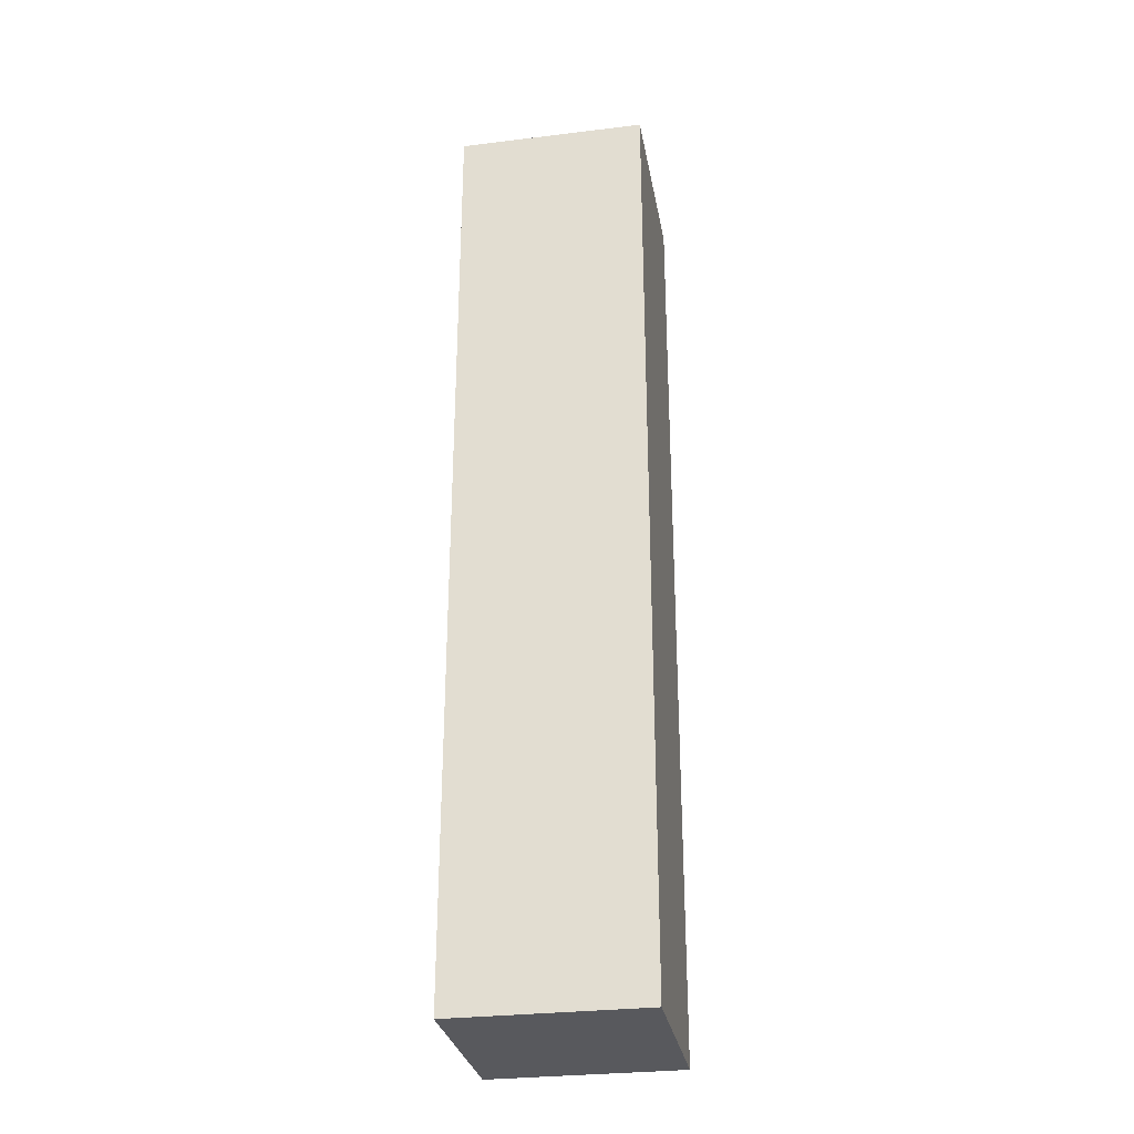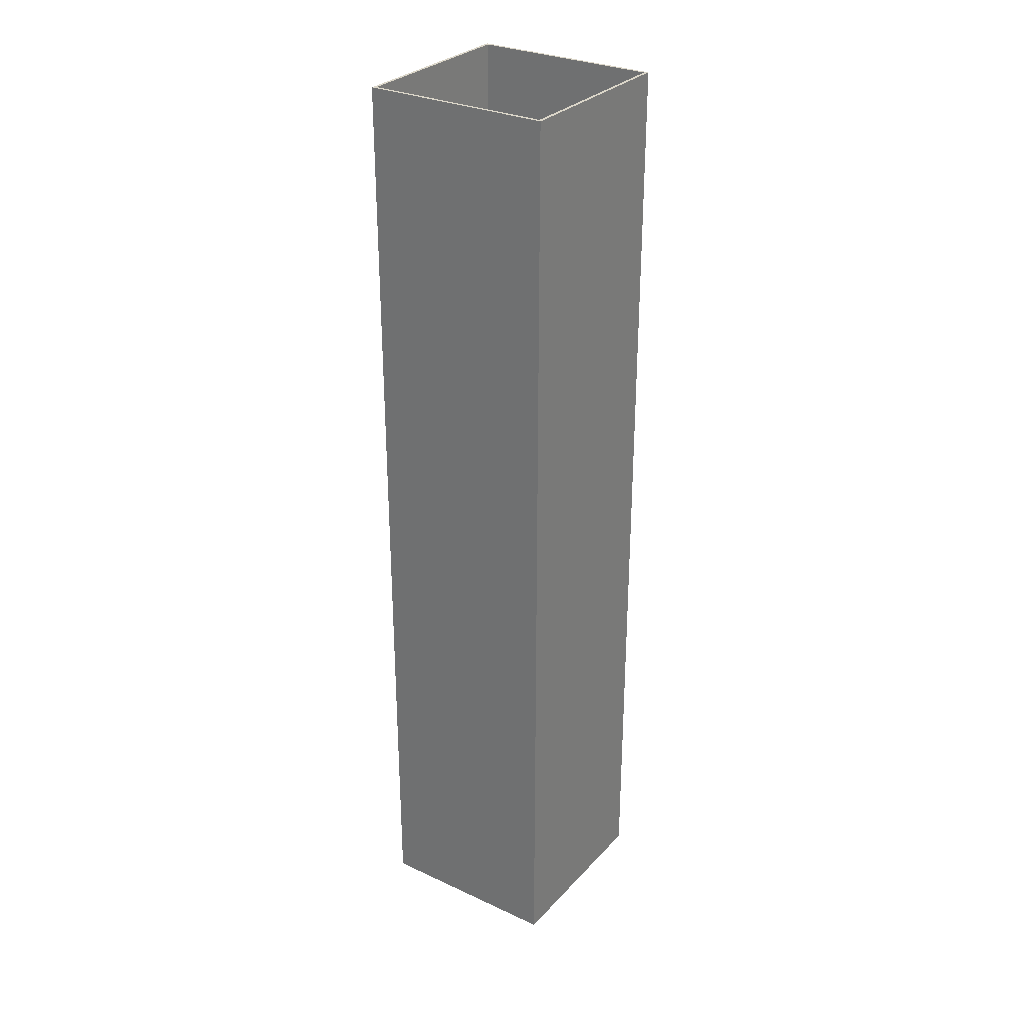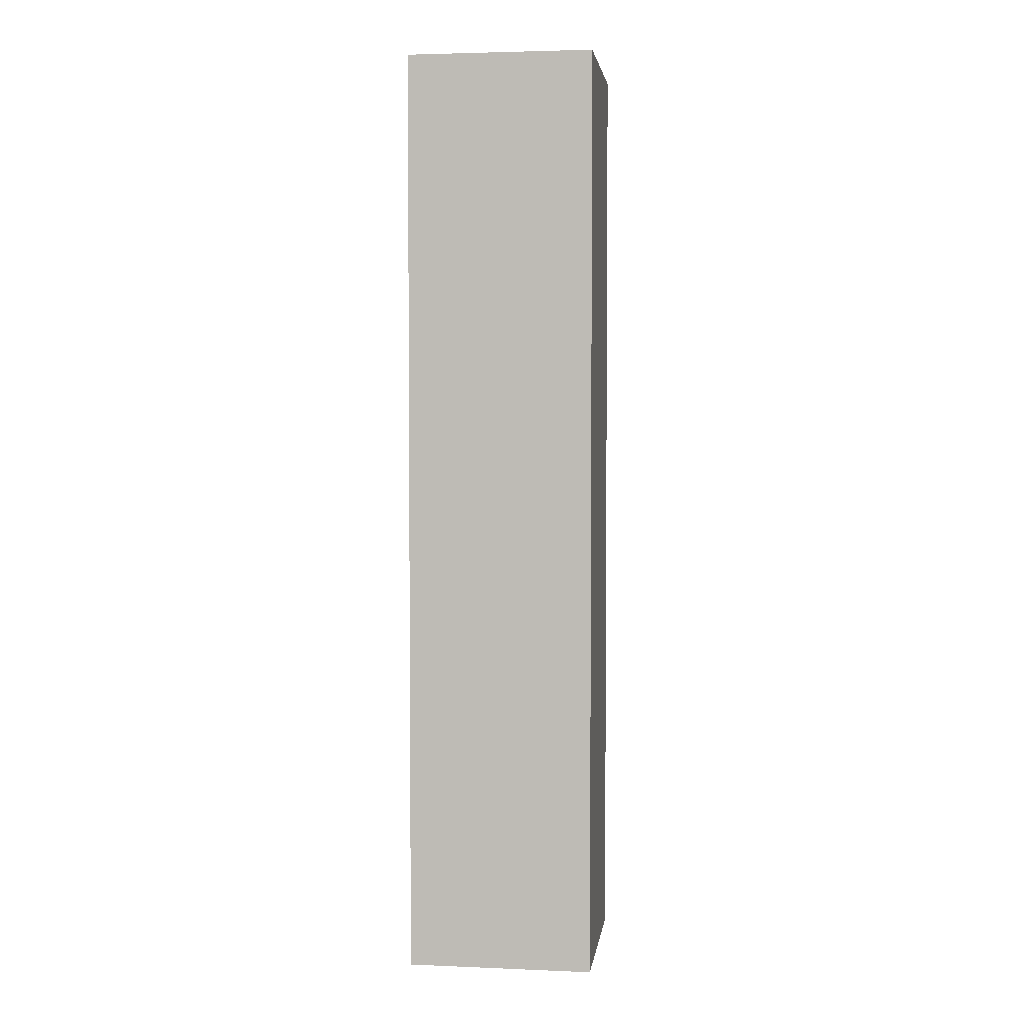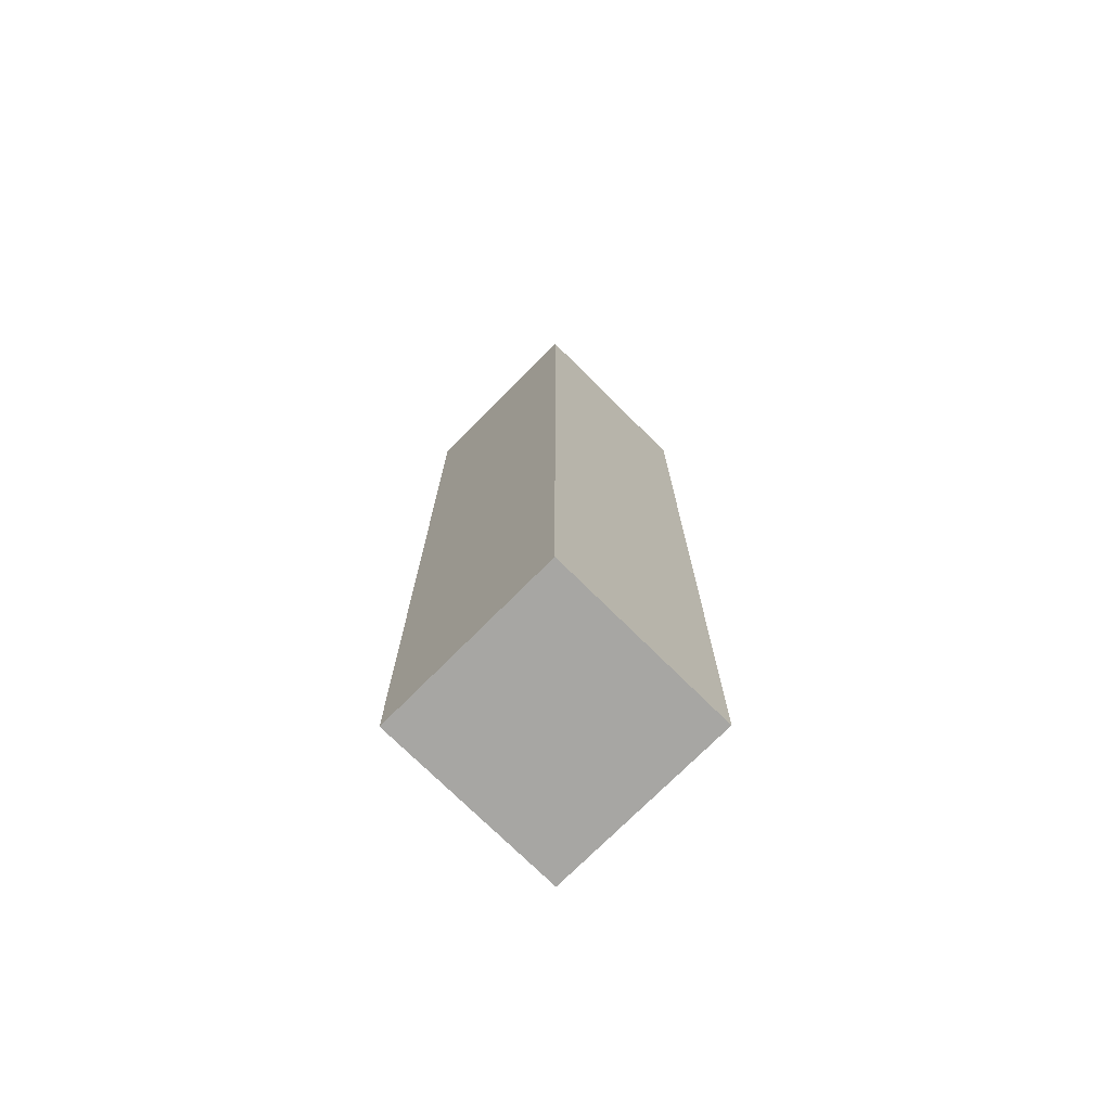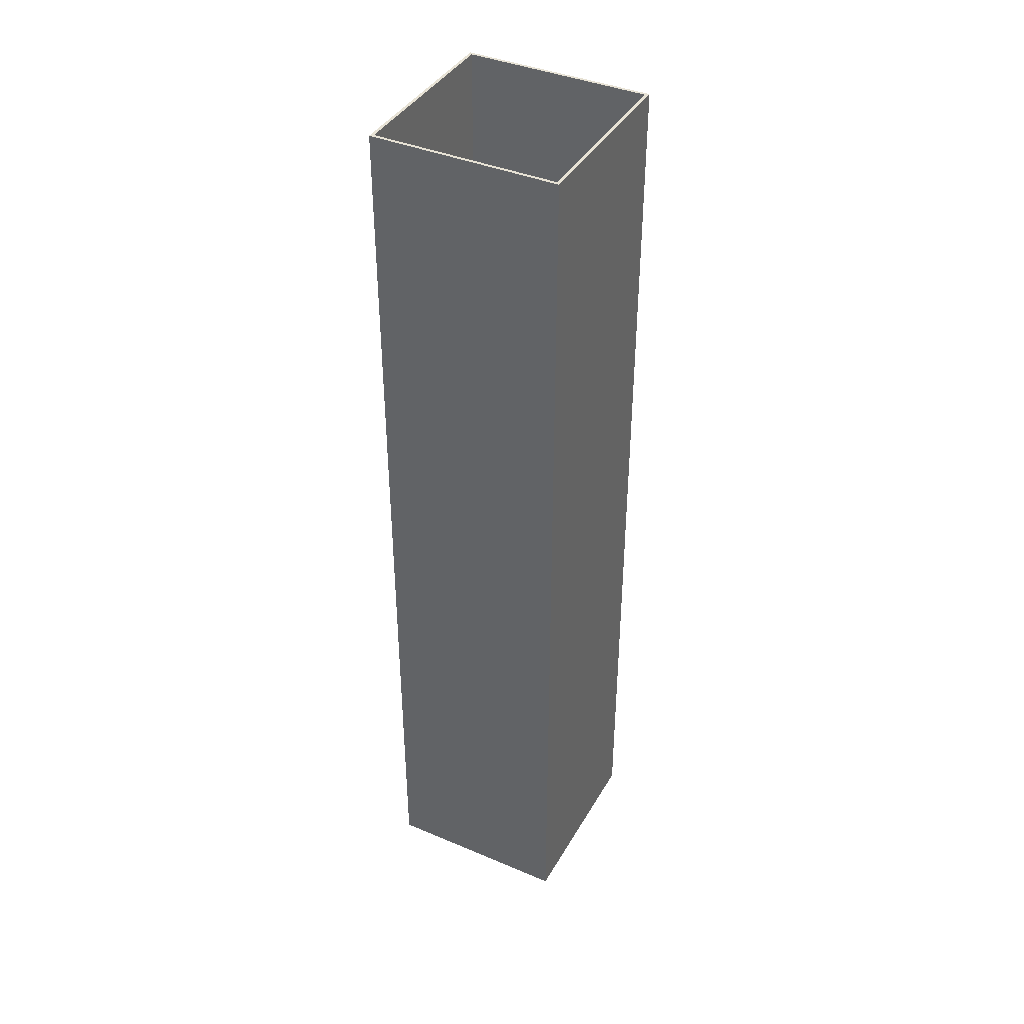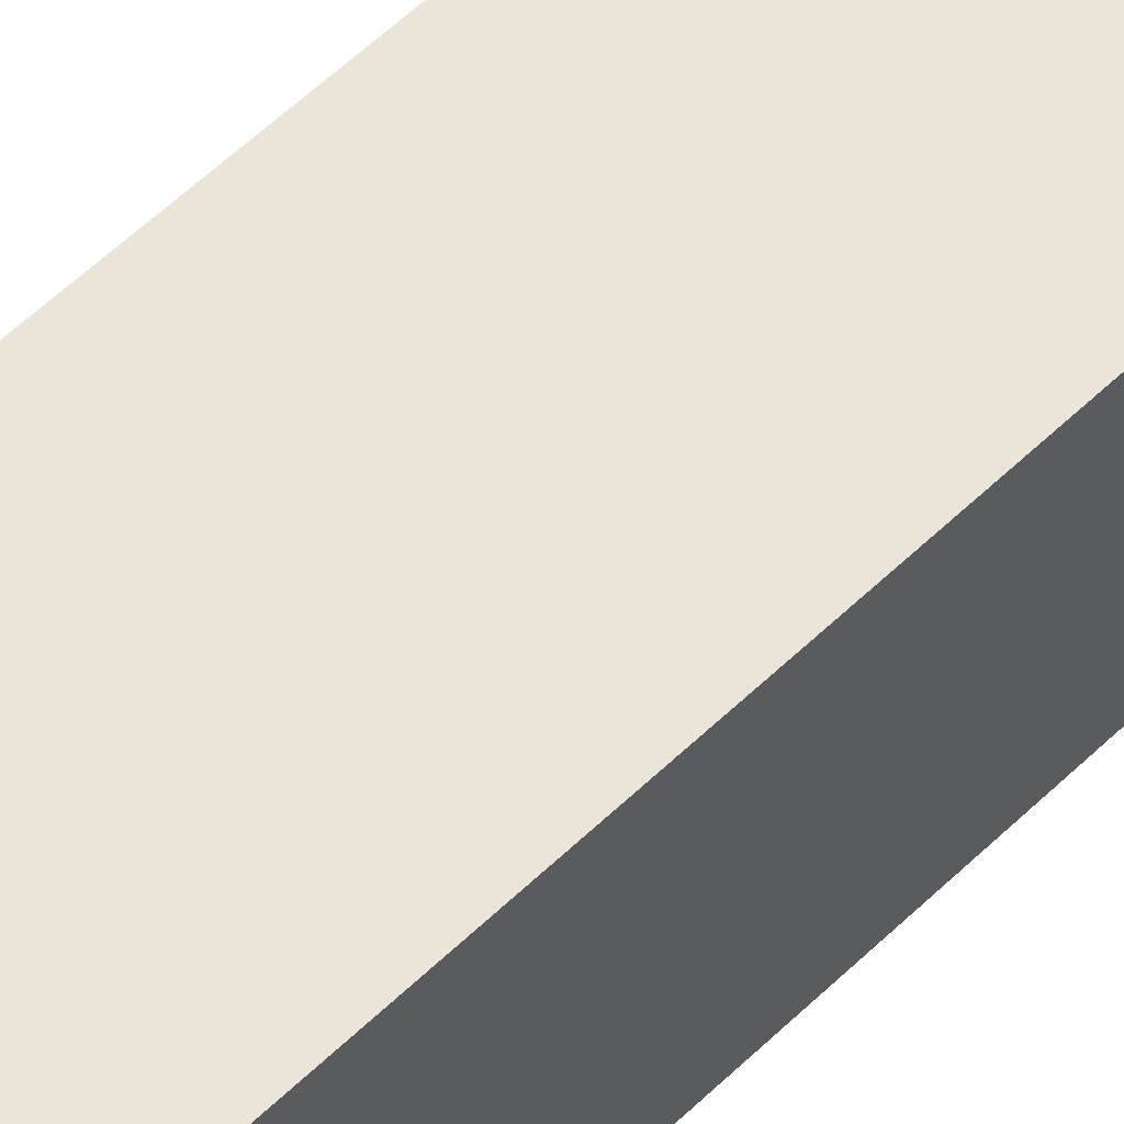
<metadata>
{"format":"obj","ext":"obj","renderer":"f3d","projection":"perspective","resolution":1024,"background":"white","views":[{"elev":-29.8,"azim":-169.9,"up":"+Z"},{"elev":29.7,"azim":-55.9,"up":"+Z"},{"elev":3.4,"azim":7.8,"up":"+Z"},{"elev":-74.1,"azim":-44.8,"up":"+Z"},{"elev":40.1,"azim":-62.5,"up":"+Z"},{"elev":59.4,"azim":45.6,"up":"+Y"}]}
</metadata>
<code>
v 0.058 0.058 0.3
v -0.058 0.058 0.3
v -0.058 0.058 -0.29
v 0.058 0.058 -0.29
v -0.058 0.058 0.3
v -0.058 -0.058 0.3
v -0.058 -0.058 -0.29
v -0.058 0.058 -0.29
v -0.058 -0.058 0.3
v 0.058 -0.058 0.3
v 0.058 -0.058 -0.29
v -0.058 -0.058 -0.29
v 0.058 -0.058 0.3
v 0.058 0.058 0.3
v 0.058 0.058 -0.29
v 0.058 -0.058 -0.29
v 0.058 -0.058 -0.29
v 0.058 0.058 -0.29
v -0.058 0.058 -0.29
v -0.058 -0.058 -0.29
v -0.06 0.06 -0.3
v -0.06 -0.06 -0.3
v -0.06 -0.06 0.3
v -0.06 0.06 0.3
v -0.06 -0.06 -0.3
v 0.06 -0.06 -0.3
v 0.06 -0.06 0.3
v -0.06 -0.06 0.3
v -0.058 0.058 0.3
v 0.058 0.058 0.3
v 0.058 -0.058 0.3
v -0.058 -0.058 0.3
v -0.06 -0.06 0.3
v 0.06 -0.06 0.3
v 0.06 0.06 0.3
v -0.06 0.06 0.3
v -0.06 0.06 0.3
v 0.06 0.06 0.3
v 0.06 0.06 -0.3
v -0.06 0.06 -0.3
v -0.06 0.06 -0.3
v 0.06 0.06 -0.3
v 0.06 -0.06 -0.3
v -0.06 -0.06 -0.3
v 0.06 -0.06 -0.3
v 0.06 0.06 -0.3
v 0.06 0.06 0.3
v 0.06 -0.06 0.3
g 7dc2b1d2-e2bd-11ea-812e-54bf646e7e1f
f 1 2 4
f 4 2 3
g 7dc2fffa-e2bd-11ea-947e-54bf646e7e1f
f 5 6 8
f 8 6 7
g 7dc34e1a-e2bd-11ea-b234-54bf646e7e1f
f 9 10 12
f 12 10 11
g 7dc3753e-e2bd-11ea-8855-54bf646e7e1f
f 13 14 16
f 16 14 15
g 7dc3c35e-e2bd-11ea-91d5-54bf646e7e1f
f 18 19 17
f 17 19 20
g 7d904f00-e2bd-11ea-840c-54bf646e7e1f
f 22 23 21
f 21 23 24
g 7d90761e-e2bd-11ea-b2e9-54bf646e7e1f
f 26 27 25
f 25 27 28
g 7d90761f-e2bd-11ea-84a5-54bf646e7e1f
f 30 36 29
f 29 36 33
f 29 33 32
f 32 33 31
f 31 33 34
f 31 34 35
f 36 30 35
f 35 30 31
g 7d909d4a-e2bd-11ea-ac76-54bf646e7e1f
f 38 39 37
f 37 39 40
g 7d90eb6c-e2bd-11ea-82fe-54bf646e7e1f
f 42 43 41
f 41 43 44
g 7d91128a-e2bd-11ea-8b51-54bf646e7e1f
f 46 47 45
f 45 47 48

</code>
